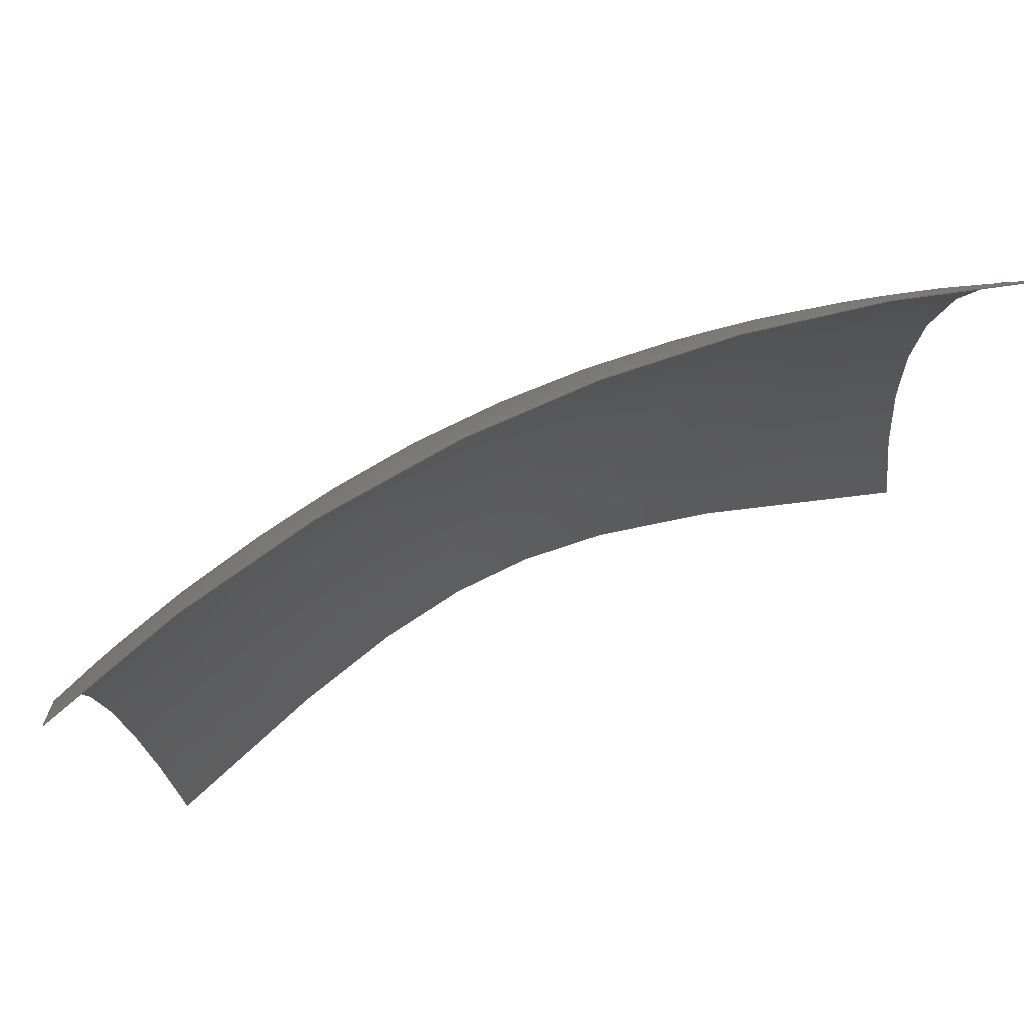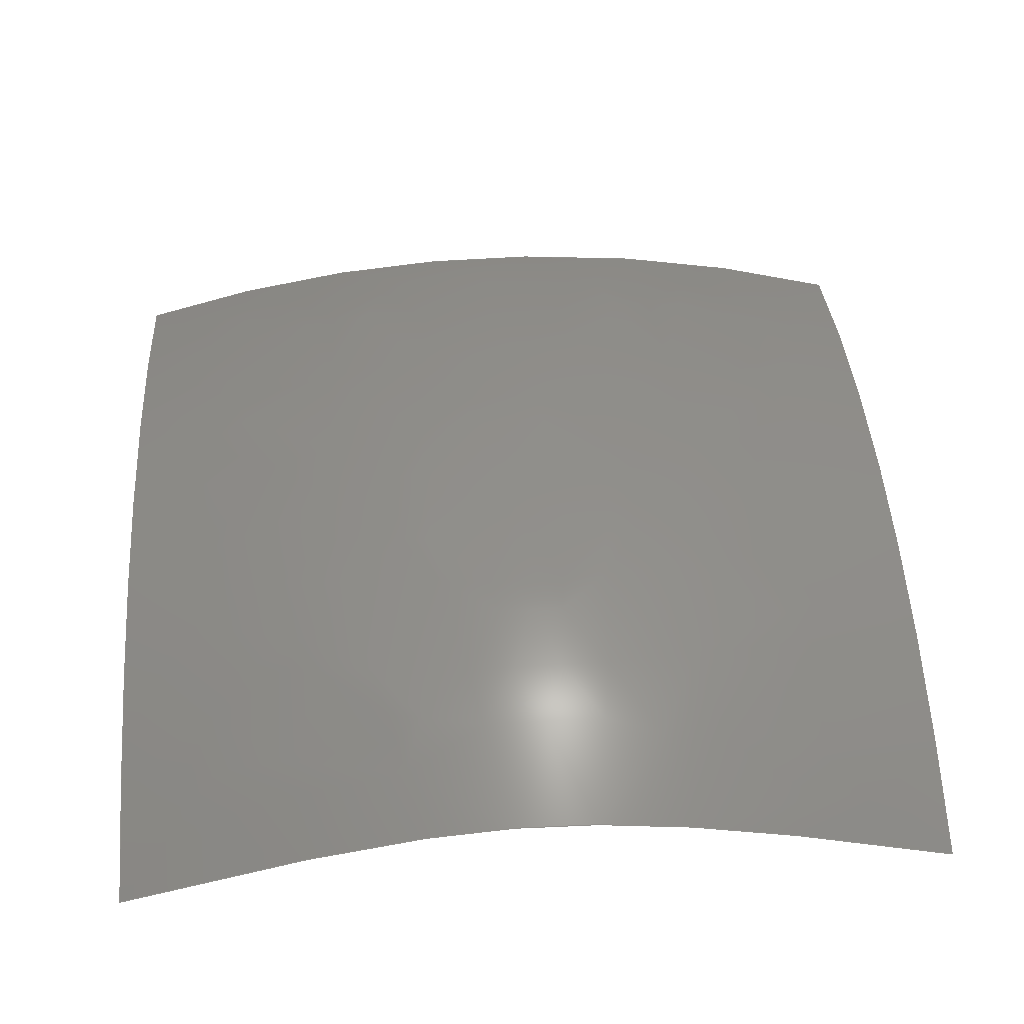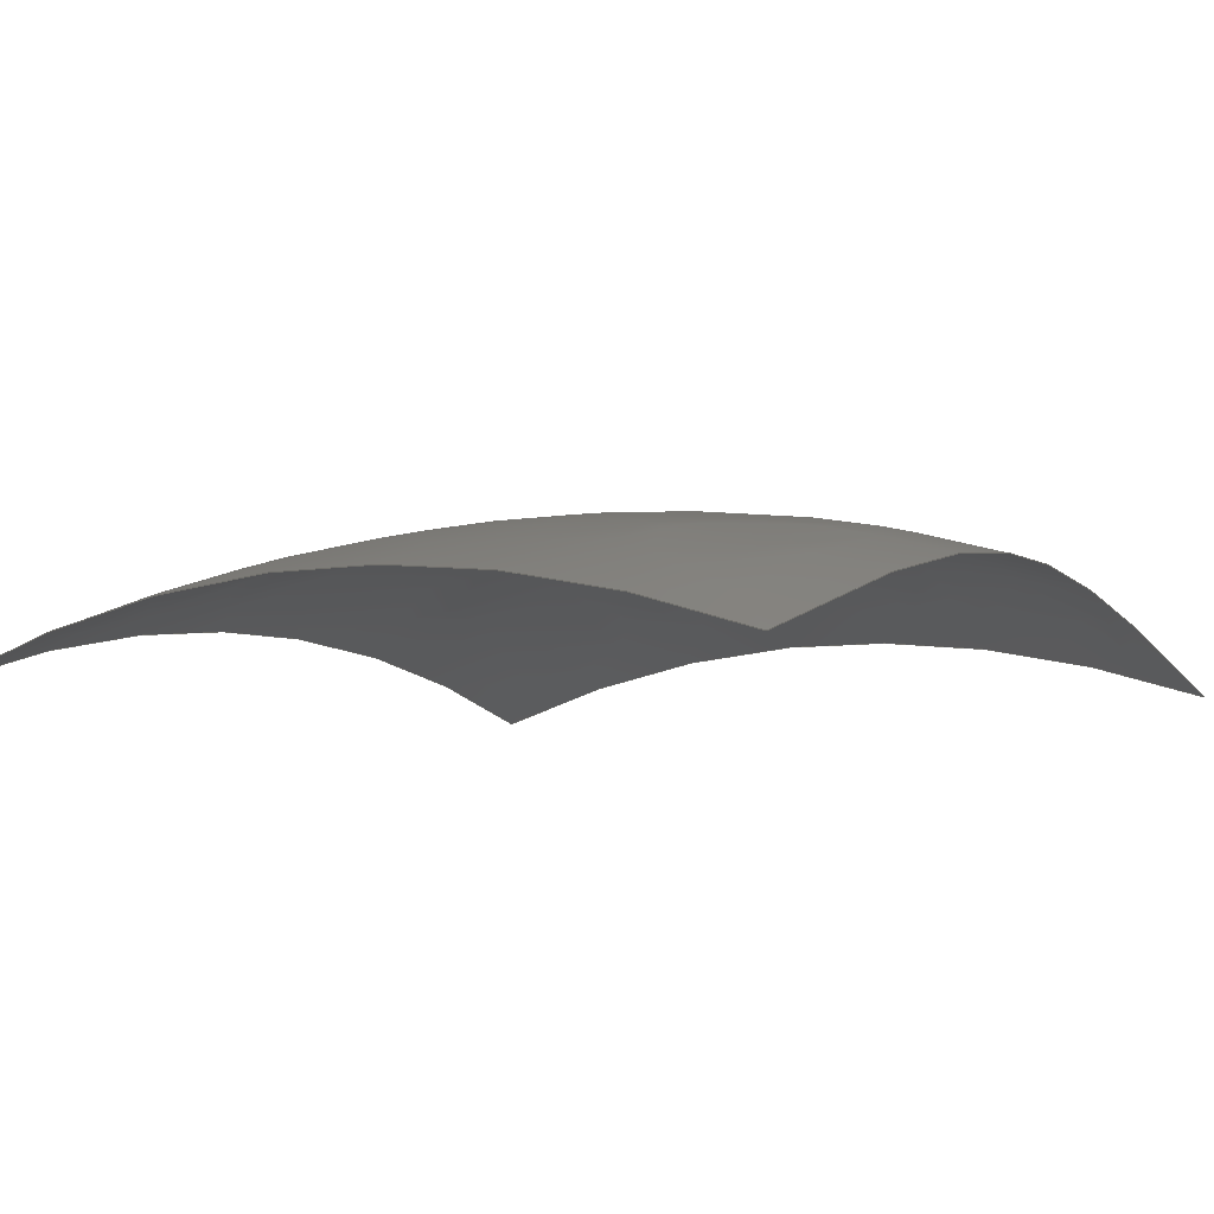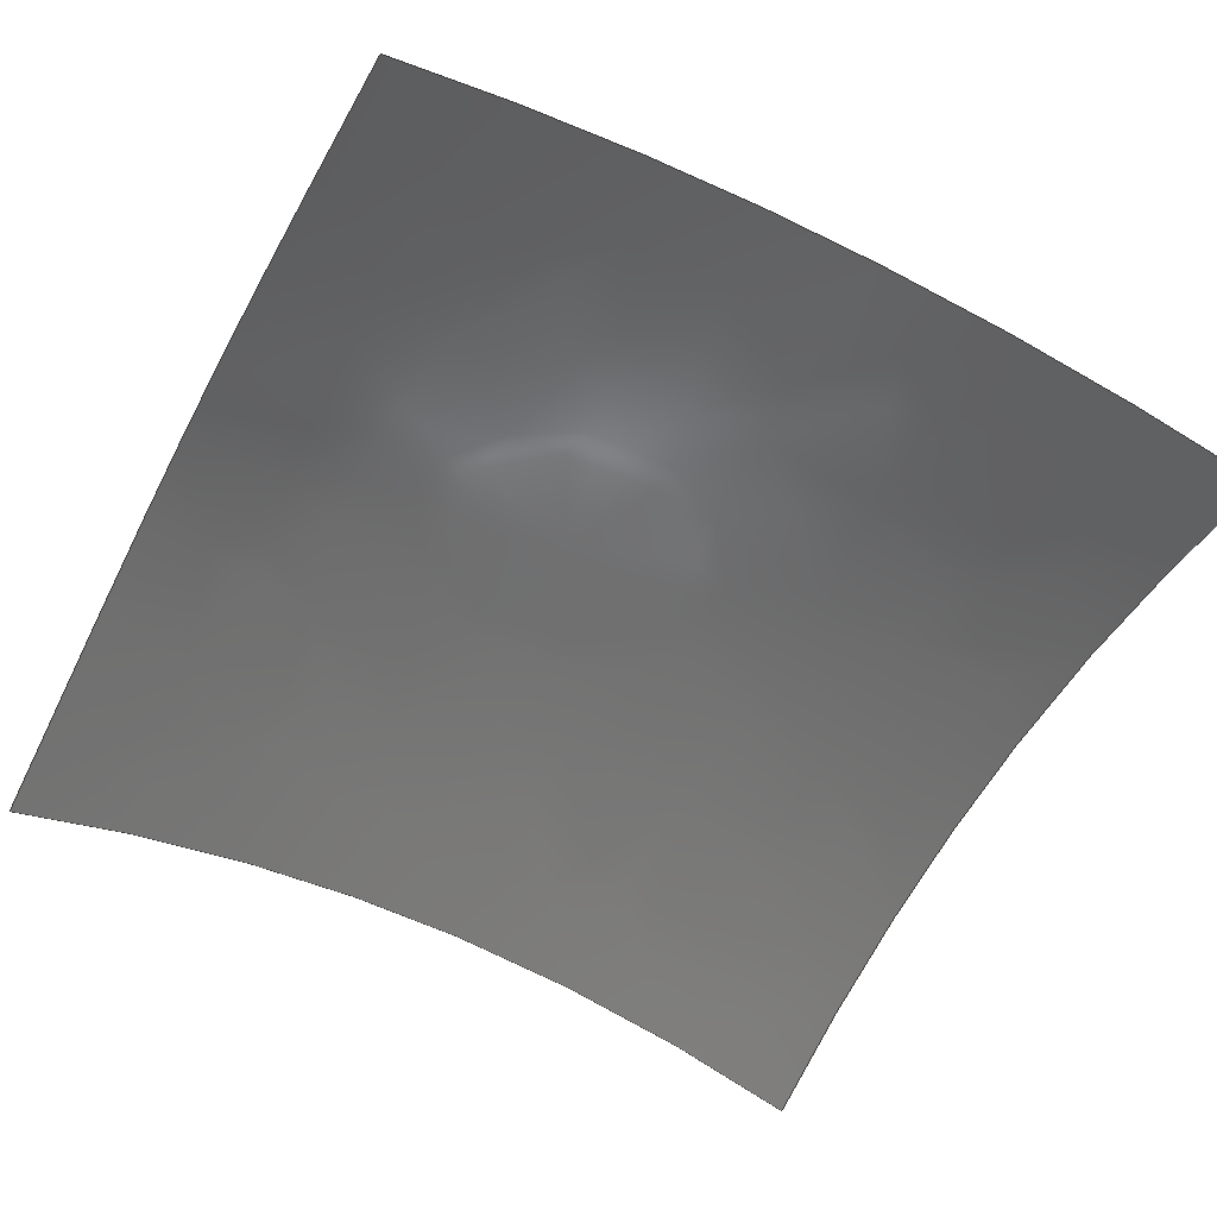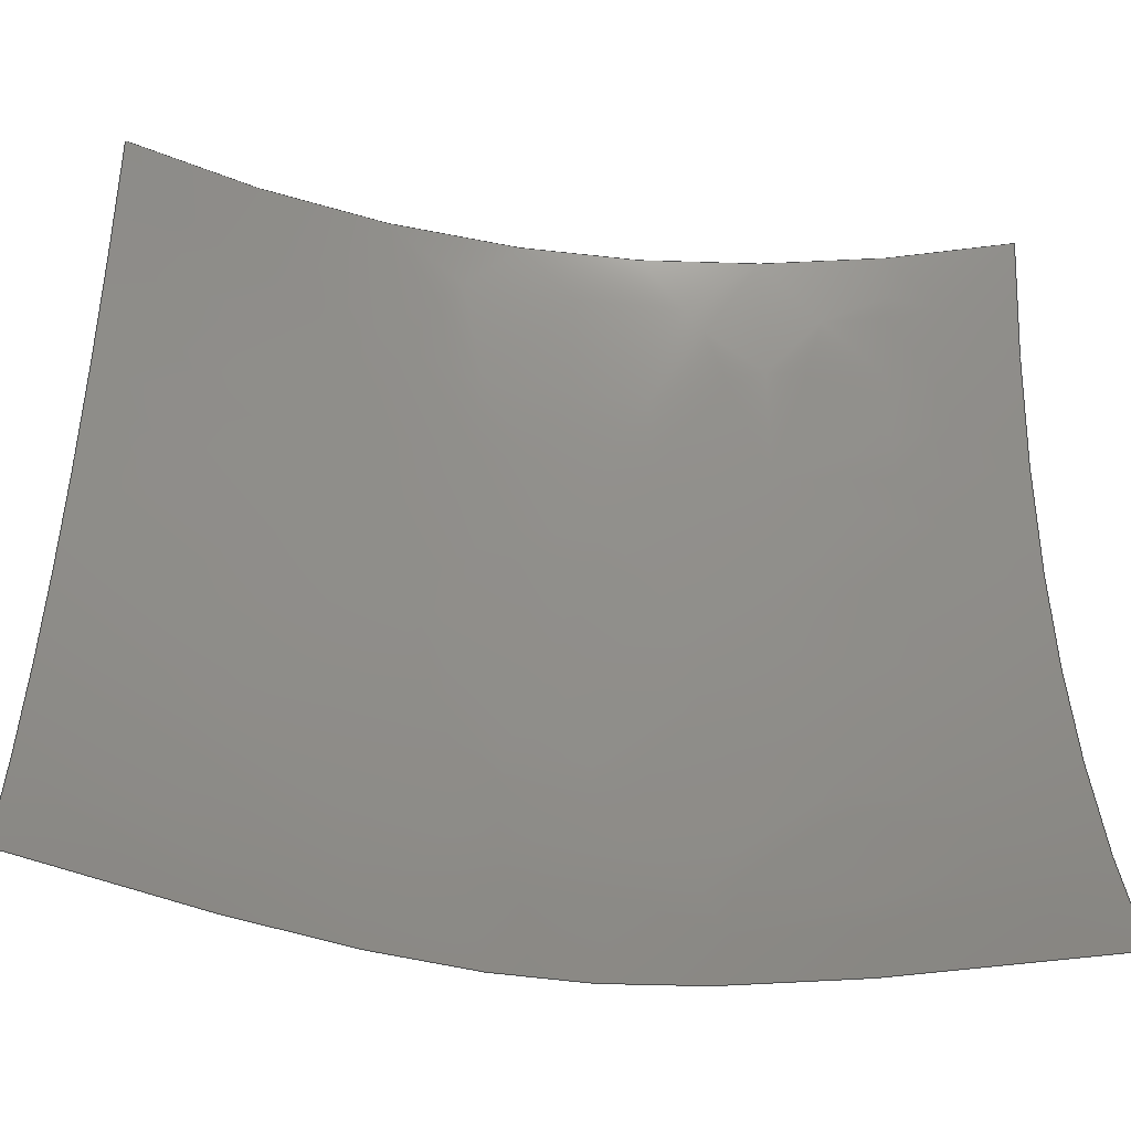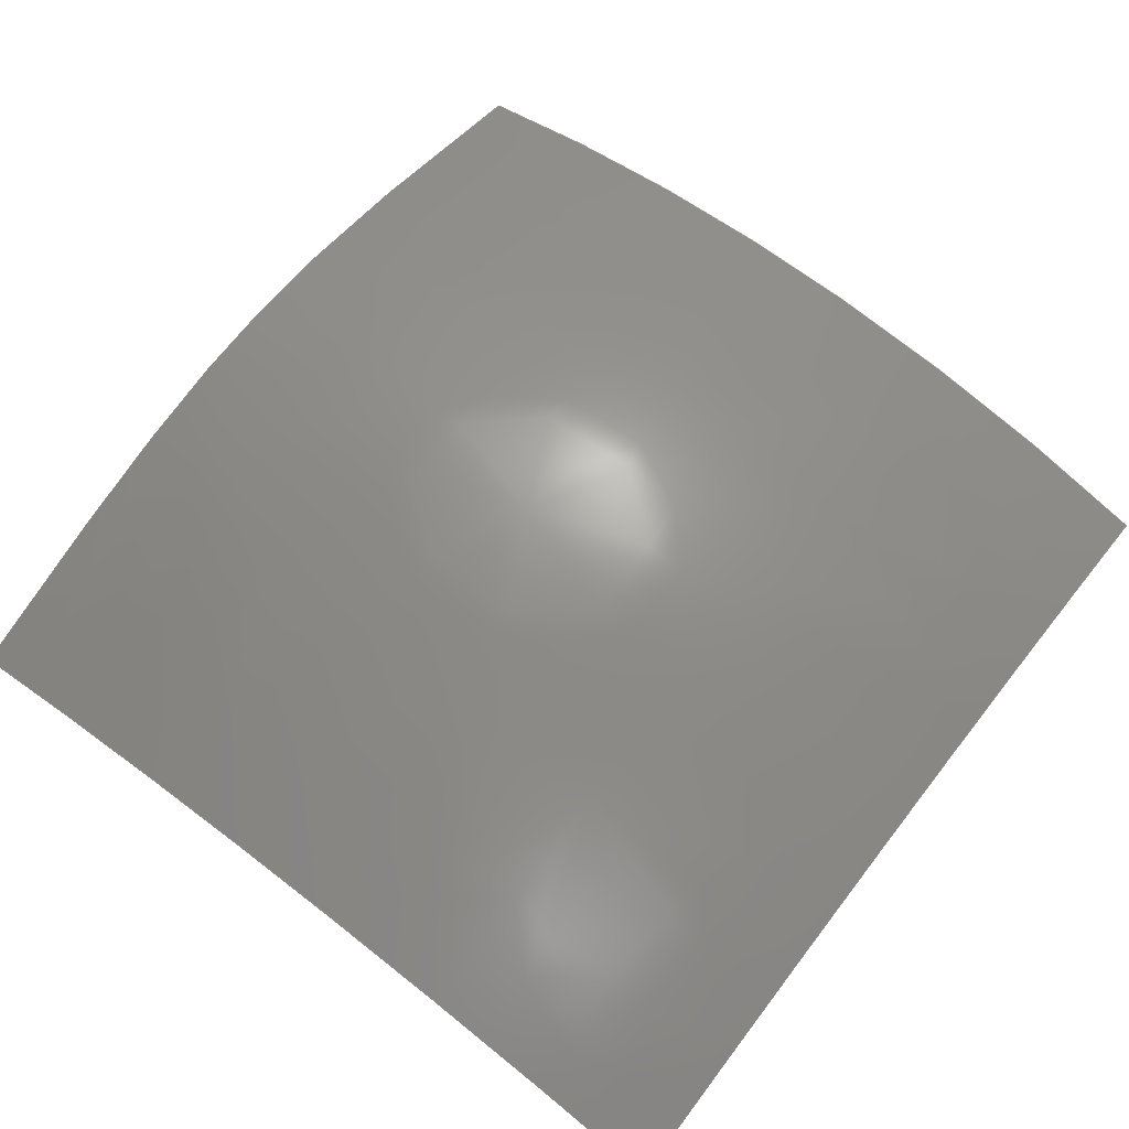
<metadata>
{"format":"iges","ext":"iges","renderer":"f3d","projection":"perspective","resolution":1024,"background":"white","views":[{"elev":79.2,"azim":155.7,"up":"+Y"},{"elev":49.4,"azim":-3.8,"up":"+Z"},{"elev":-5.9,"azim":-55.8,"up":"+Z"},{"elev":-57.2,"azim":62.5,"up":"+Z"},{"elev":-45.6,"azim":171.9,"up":"+Y"},{"elev":68.3,"azim":127.8,"up":"+Z"}]}
</metadata>
<code>
ForCAD
1H,,1H;,18Higes/nurbs_surface,23Higes/nurbs_surface.iges,
13HforIGES V0.1,7HUnknown,32,38,6,380,15,18Higes/nurbs_surface,
1,1,4HINCH,1,0.02,15H2.025e+07,
1e-06,0,7HforIGES,7HforIGES,11,0,15H2.025e+07,
;
     128       1       0       0       0       0       0       0
     128       0       0      12       0
128,2,2,2,2,0,0,1,0,0,0,0,0,             1
1,1,1,0,0,           1
0,1,1,1,1,           1
2,1,1,1,1,           1
1,1,1,-0.5,-0.5,       1
0.7065,0,-0.5,0.8788,                   1
0.5,-0.5,0.7065,-0.5,                 1
0,0.8788,0,0,1.1,          1
0.5,0,0.8788,-0.5,                   1
0.5,0.7065,0,0.5,0.8788,       1
0.5,0.5,0.7065,0,1,        1
0,1;                                               1
S      1G      5D      2P     12
</code>
